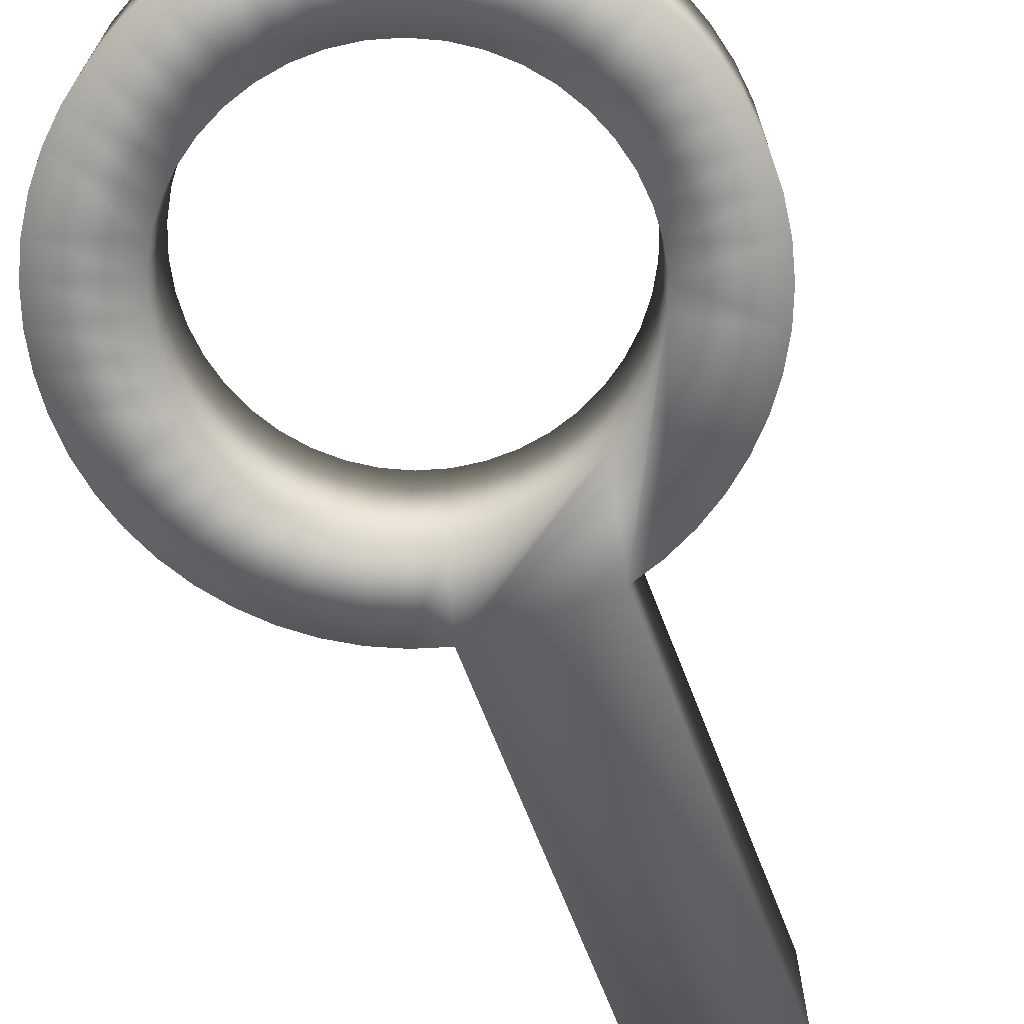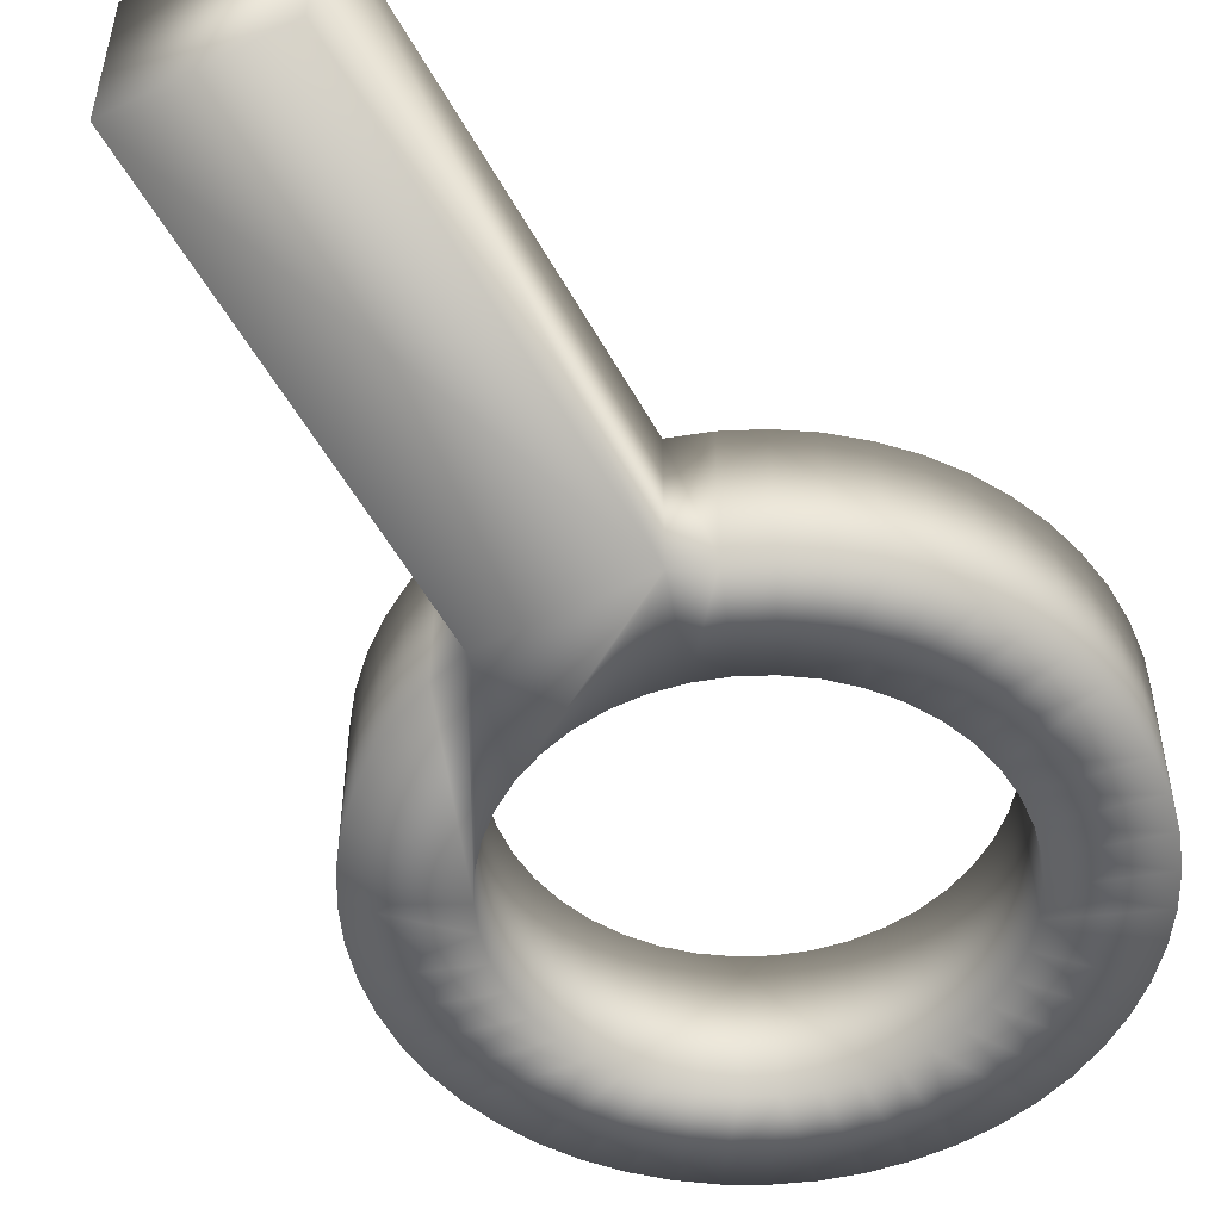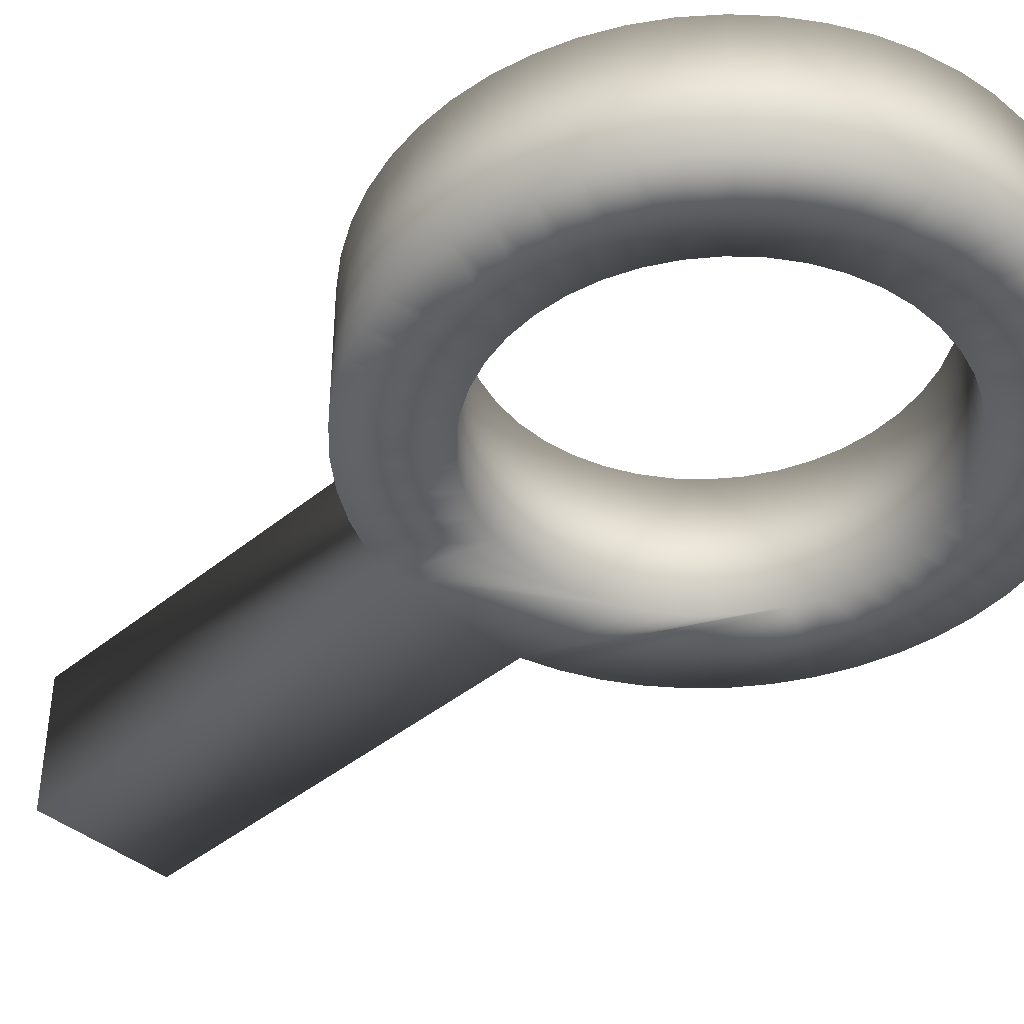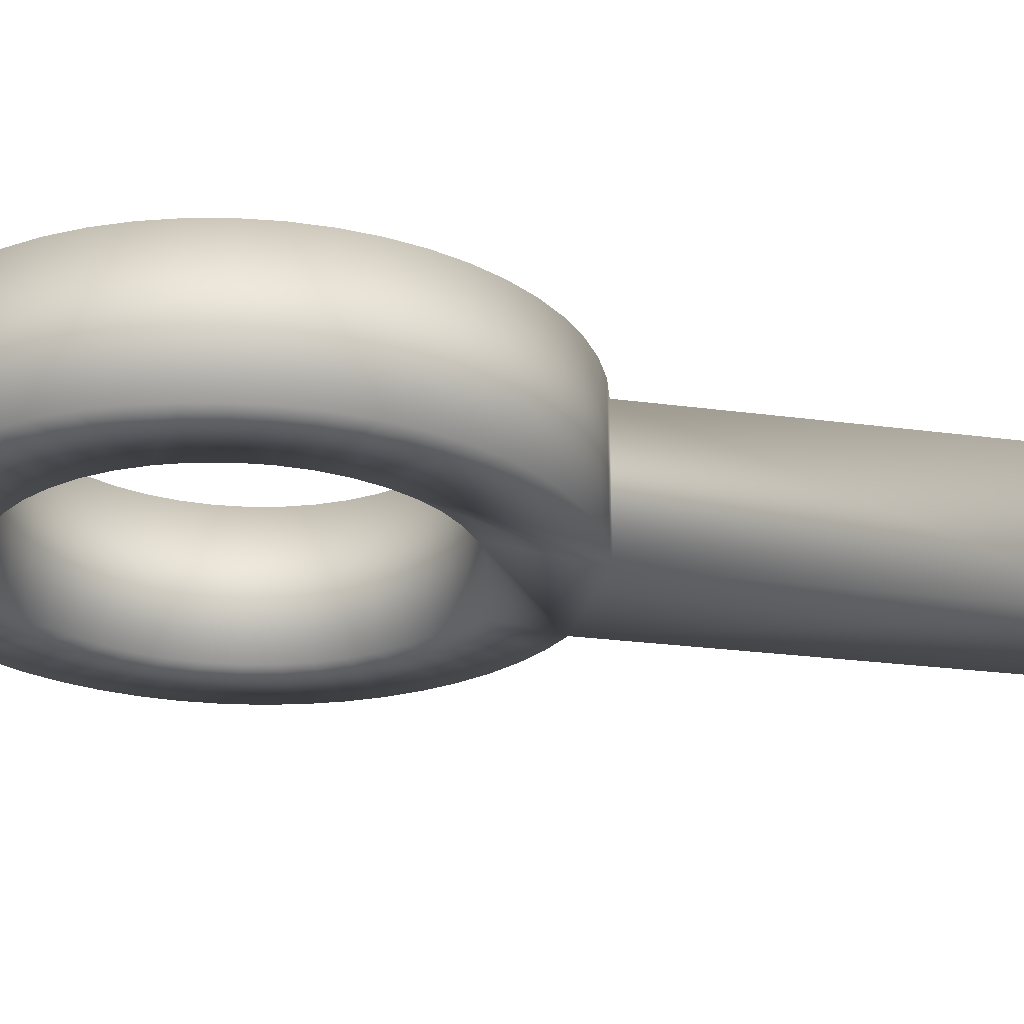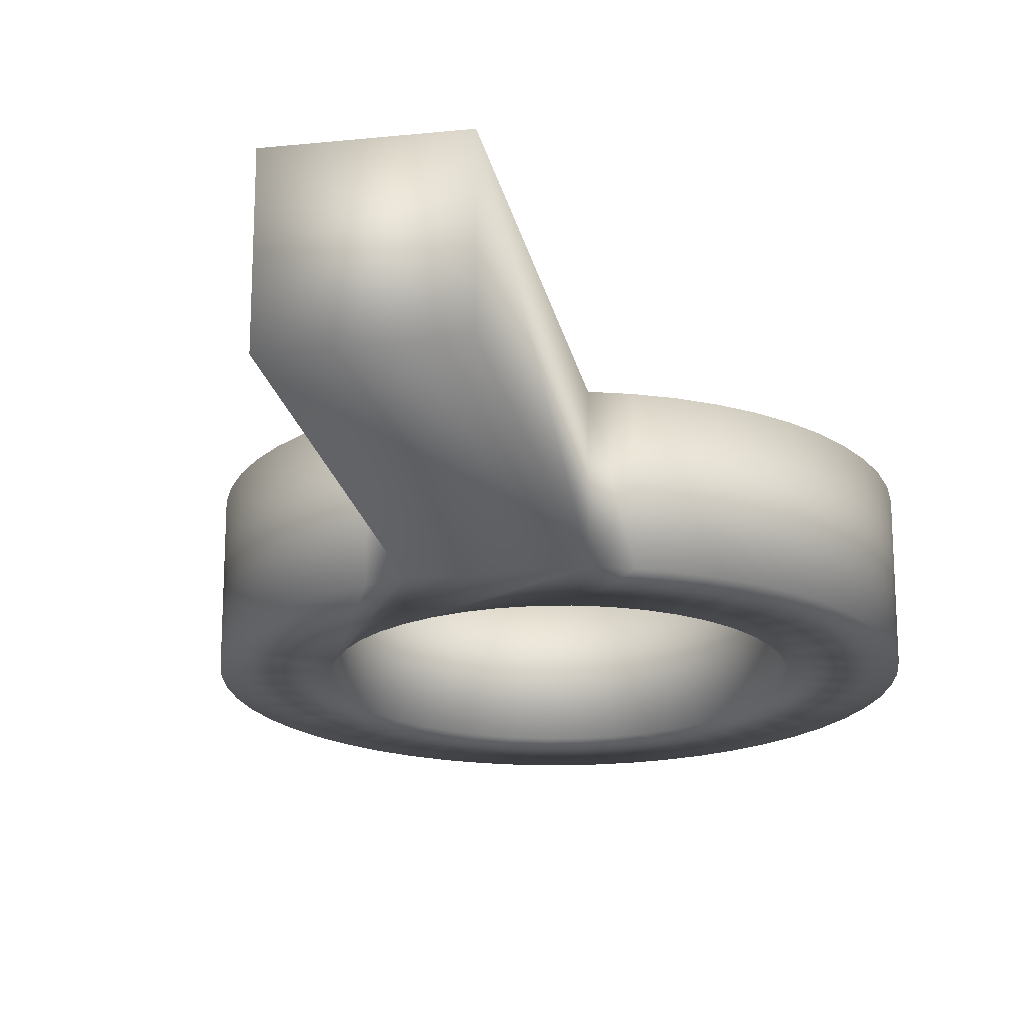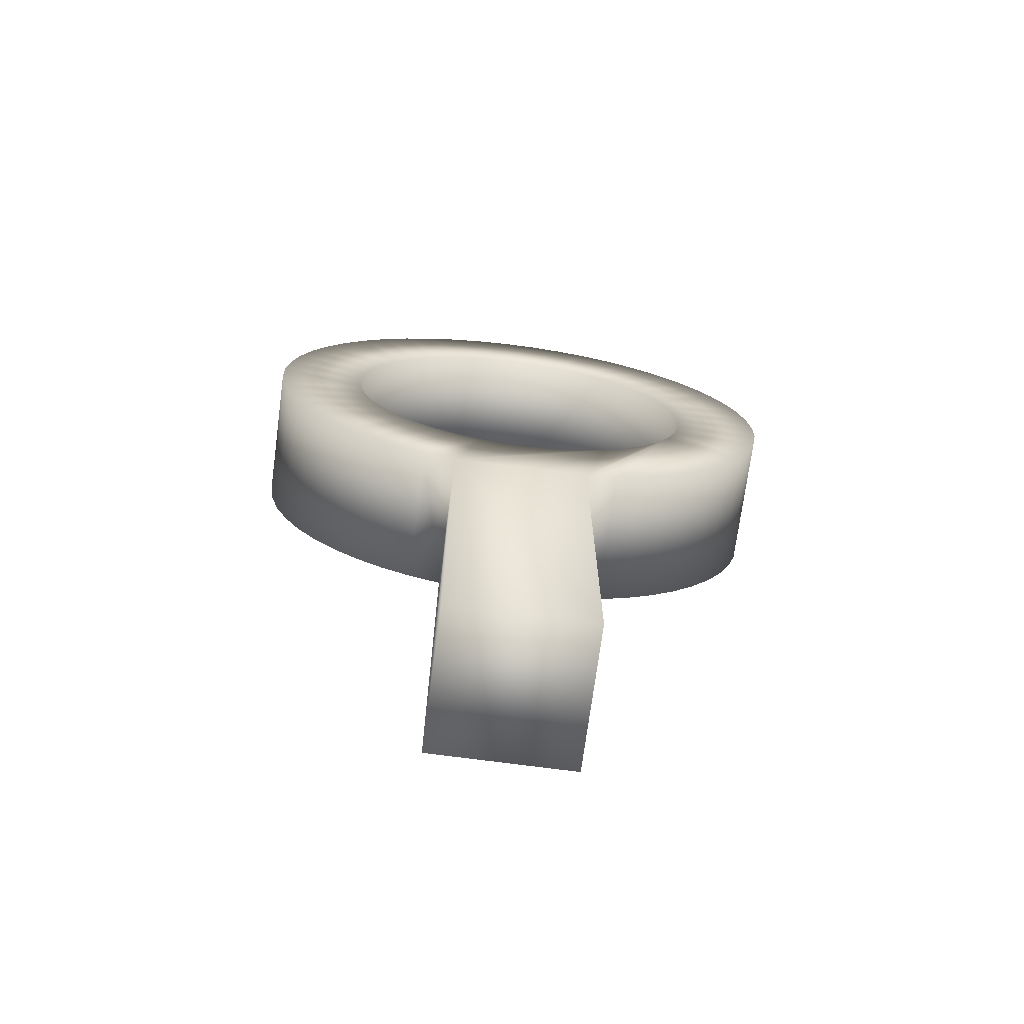
<metadata>
{"format":"obj","ext":"obj","renderer":"f3d","projection":"perspective","resolution":1024,"background":"white","views":[{"elev":-68.0,"azim":-158.9,"up":"+Z"},{"elev":-52.1,"azim":27.8,"up":"+Z"},{"elev":-41.3,"azim":135.0,"up":"+Z"},{"elev":-24.6,"azim":-102.6,"up":"+Z"},{"elev":-20.2,"azim":10.7,"up":"+Z"},{"elev":-71.8,"azim":172.4,"up":"+Y"}]}
</metadata>
<code>
v 0.005 0.03063 0.005
v 0.005 0.03063 -0.005
v 0.007337 0.03139 -0.005
v 0.007337 0.03139 0.005
v 0.009563 0.03243 -0.005
v 0.009563 0.03243 0.005
v 0.01165 0.03374 -0.005
v 0.01165 0.03374 0.005
v 0.01355 0.03529 -0.005
v 0.01355 0.03529 0.005
v 0.01525 0.03706 -0.005
v 0.01525 0.03706 0.005
v 0.01672 0.03903 -0.005
v 0.01672 0.03903 0.005
v 0.01794 0.04116 -0.005
v 0.01794 0.04116 0.005
v 0.01889 0.04343 -0.005
v 0.01889 0.04343 0.005
v 0.01955 0.0458 -0.005
v 0.01955 0.0458 0.005
v 0.01992 0.04823 -0.005
v 0.01992 0.04823 0.005
v 0.01999 0.05068 -0.005
v 0.01999 0.05068 0.005
v 0.01975 0.05313 -0.005
v 0.01975 0.05313 0.005
v 0.01922 0.05553 -0.005
v 0.01922 0.05553 0.005
v 0.0184 0.05784 -0.005
v 0.0184 0.05784 0.005
v 0.0173 0.06004 -0.005
v 0.0173 0.06004 0.005
v 0.01594 0.06209 -0.005
v 0.01594 0.06209 0.005
v 0.01433 0.06395 -0.005
v 0.01433 0.06395 0.005
v 0.01252 0.0656 -0.005
v 0.01252 0.0656 0.005
v 0.01051 0.06702 -0.005
v 0.01051 0.06702 0.005
v 0.008342 0.06818 -0.005
v 0.008342 0.06818 0.005
v 0.00605 0.06906 -0.005
v 0.00605 0.06906 0.005
v 0.003667 0.06966 -0.005
v 0.003667 0.06966 0.005
v 0.001229 0.06996 -0.005
v 0.001229 0.06996 0.005
v -0.001229 0.06996 -0.005
v -0.001229 0.06996 0.005
v -0.003667 0.06966 -0.005
v -0.003667 0.06966 0.005
v -0.00605 0.06906 -0.005
v -0.00605 0.06906 0.005
v -0.008342 0.06818 -0.005
v -0.008342 0.06818 0.005
v -0.01051 0.06702 -0.005
v -0.01051 0.06702 0.005
v -0.01252 0.0656 -0.005
v -0.01252 0.0656 0.005
v -0.01433 0.06395 -0.005
v -0.01433 0.06395 0.005
v -0.01594 0.06209 -0.005
v -0.01594 0.06209 0.005
v -0.0173 0.06004 -0.005
v -0.0173 0.06004 0.005
v -0.0184 0.05784 -0.005
v -0.0184 0.05784 0.005
v -0.01922 0.05553 -0.005
v -0.01922 0.05553 0.005
v -0.01975 0.05313 -0.005
v -0.01975 0.05313 0.005
v -0.01999 0.05068 -0.005
v -0.01999 0.05068 0.005
v -0.01992 0.04823 -0.005
v -0.01992 0.04823 0.005
v -0.01955 0.0458 -0.005
v -0.01955 0.0458 0.005
v -0.01889 0.04343 -0.005
v -0.01889 0.04343 0.005
v -0.01794 0.04116 -0.005
v -0.01794 0.04116 0.005
v -0.01672 0.03903 -0.005
v -0.01672 0.03903 0.005
v -0.01525 0.03706 -0.005
v -0.01525 0.03706 0.005
v -0.01355 0.03529 -0.005
v -0.01355 0.03529 0.005
v -0.01165 0.03374 -0.005
v -0.01165 0.03374 0.005
v -0.009563 0.03243 -0.005
v -0.009563 0.03243 0.005
v -0.007337 0.03139 -0.005
v -0.007337 0.03139 0.005
v -0.005 0.03063 -0.005
v -0.005 0.03063 0.005
v -0.005 0 0.005
v -0.005 0 -0.005
v 0.005 0 0.005
v 0.005 0 -0.005
v -0.0135 0.05 0.005
v -0.0135 0.05 -0.005
v -0.01335 0.05201 0.005
v -0.01335 0.05201 -0.005
v -0.0129 0.05398 0.005
v -0.0129 0.05398 -0.005
v -0.01216 0.05586 0.005
v -0.01216 0.05586 -0.005
v -0.01115 0.05761 0.005
v -0.01115 0.05761 -0.005
v -0.009896 0.05918 0.005
v -0.009896 0.05918 -0.005
v -0.008417 0.06055 0.005
v -0.008417 0.06055 -0.005
v -0.00675 0.06169 0.005
v -0.00675 0.06169 -0.005
v -0.004932 0.06257 0.005
v -0.004932 0.06257 -0.005
v -0.003004 0.06316 0.005
v -0.003004 0.06316 -0.005
v -0.001009 0.06346 0.005
v -0.001009 0.06346 -0.005
v 0.001009 0.06346 0.005
v 0.001009 0.06346 -0.005
v 0.003004 0.06316 0.005
v 0.003004 0.06316 -0.005
v 0.004932 0.06257 0.005
v 0.004932 0.06257 -0.005
v 0.00675 0.06169 0.005
v 0.00675 0.06169 -0.005
v 0.008417 0.06055 0.005
v 0.008417 0.06055 -0.005
v 0.009896 0.05918 0.005
v 0.009896 0.05918 -0.005
v 0.01115 0.05761 0.005
v 0.01115 0.05761 -0.005
v 0.01216 0.05586 0.005
v 0.01216 0.05586 -0.005
v 0.0129 0.05398 0.005
v 0.0129 0.05398 -0.005
v 0.01335 0.05201 0.005
v 0.01335 0.05201 -0.005
v 0.0135 0.05 0.005
v 0.0135 0.05 -0.005
v 0.01335 0.04799 0.005
v 0.01335 0.04799 -0.005
v 0.0129 0.04602 0.005
v 0.0129 0.04602 -0.005
v 0.01216 0.04414 0.005
v 0.01216 0.04414 -0.005
v 0.01115 0.0424 0.005
v 0.01115 0.0424 -0.005
v 0.009896 0.04082 0.005
v 0.009896 0.04082 -0.005
v 0.008417 0.03945 0.005
v 0.008417 0.03945 -0.005
v 0.00675 0.03831 0.005
v 0.00675 0.03831 -0.005
v 0.004932 0.03743 0.005
v 0.004932 0.03743 -0.005
v 0.003004 0.03684 0.005
v 0.003004 0.03684 -0.005
v 0.001009 0.03654 0.005
v 0.001009 0.03654 -0.005
v -0.001009 0.03654 0.005
v -0.001009 0.03654 -0.005
v -0.003004 0.03684 0.005
v -0.003004 0.03684 -0.005
v -0.004932 0.03743 0.005
v -0.004932 0.03743 -0.005
v -0.00675 0.03831 0.005
v -0.00675 0.03831 -0.005
v -0.008417 0.03945 0.005
v -0.008417 0.03945 -0.005
v -0.009896 0.04082 0.005
v -0.009896 0.04082 -0.005
v -0.01115 0.0424 0.005
v -0.01115 0.0424 -0.005
v -0.01216 0.04414 0.005
v -0.01216 0.04414 -0.005
v -0.0129 0.04602 0.005
v -0.0129 0.04602 -0.005
v -0.01335 0.04799 0.005
v -0.01335 0.04799 -0.005
f 1 2 3
f 1 3 4
f 4 3 5
f 4 5 6
f 6 5 7
f 6 7 8
f 8 7 9
f 8 9 10
f 10 9 11
f 10 11 12
f 12 11 13
f 12 13 14
f 14 13 15
f 14 15 16
f 16 15 17
f 16 17 18
f 18 17 19
f 18 19 20
f 20 19 21
f 20 21 22
f 22 21 23
f 22 23 24
f 24 23 25
f 24 25 26
f 26 25 27
f 26 27 28
f 28 27 29
f 28 29 30
f 30 29 31
f 30 31 32
f 32 31 33
f 32 33 34
f 34 33 35
f 34 35 36
f 36 35 37
f 36 37 38
f 38 37 39
f 38 39 40
f 40 39 41
f 40 41 42
f 42 41 43
f 42 43 44
f 44 43 45
f 44 45 46
f 46 45 47
f 46 47 48
f 48 47 49
f 48 49 50
f 50 49 51
f 50 51 52
f 52 51 53
f 52 53 54
f 54 53 55
f 54 55 56
f 56 55 57
f 56 57 58
f 58 57 59
f 58 59 60
f 60 59 61
f 60 61 62
f 62 61 63
f 62 63 64
f 64 63 65
f 64 65 66
f 66 65 67
f 66 67 68
f 68 67 69
f 68 69 70
f 70 69 71
f 70 71 72
f 72 71 73
f 72 73 74
f 74 73 75
f 74 75 76
f 76 75 77
f 76 77 78
f 78 77 79
f 78 79 80
f 80 79 81
f 80 81 82
f 82 81 83
f 82 83 84
f 84 83 85
f 84 85 86
f 86 85 87
f 86 87 88
f 88 87 89
f 88 89 90
f 90 89 91
f 90 91 92
f 92 91 93
f 92 93 94
f 94 93 95
f 94 95 96
f 97 96 98
f 98 96 95
f 99 97 100
f 100 97 98
f 1 99 2
f 2 99 100
f 101 102 103
f 103 102 104
f 103 104 105
f 105 104 106
f 105 106 107
f 107 106 108
f 107 108 109
f 109 108 110
f 109 110 111
f 111 110 112
f 111 112 113
f 113 112 114
f 113 114 115
f 115 114 116
f 115 116 117
f 117 116 118
f 117 118 119
f 119 118 120
f 119 120 121
f 121 120 122
f 121 122 123
f 123 122 124
f 123 124 125
f 125 124 126
f 125 126 127
f 127 126 128
f 127 128 129
f 129 128 130
f 129 130 131
f 131 130 132
f 131 132 133
f 133 132 134
f 133 134 135
f 135 134 136
f 135 136 137
f 137 136 138
f 137 138 139
f 139 138 140
f 139 140 141
f 141 140 142
f 141 142 143
f 143 142 144
f 143 144 145
f 145 144 146
f 145 146 147
f 147 146 148
f 147 148 149
f 149 148 150
f 149 150 151
f 151 150 152
f 151 152 153
f 153 152 154
f 153 154 155
f 155 154 156
f 155 156 157
f 157 156 158
f 157 158 159
f 159 158 160
f 159 160 161
f 161 160 162
f 161 162 163
f 163 162 164
f 163 164 165
f 165 164 166
f 165 166 167
f 167 166 168
f 167 168 169
f 169 168 170
f 169 170 171
f 171 170 172
f 171 172 173
f 173 172 174
f 173 174 175
f 175 174 176
f 175 176 177
f 177 176 178
f 177 178 179
f 179 178 180
f 179 180 181
f 181 180 182
f 181 182 183
f 183 182 184
f 183 184 101
f 101 184 102
f 157 159 96
f 96 159 161
f 96 161 163
f 163 165 96
f 96 165 167
f 96 167 94
f 94 167 169
f 94 169 92
f 92 169 171
f 92 171 90
f 90 171 173
f 90 173 88
f 88 173 175
f 137 32 135
f 135 32 34
f 135 34 133
f 133 34 36
f 133 36 131
f 131 36 38
f 131 38 129
f 129 38 40
f 129 40 127
f 147 20 145
f 145 20 22
f 145 22 143
f 143 22 24
f 143 24 141
f 141 24 26
f 141 26 139
f 139 26 28
f 139 28 137
f 137 28 30
f 137 30 32
f 155 10 153
f 153 10 12
f 153 12 151
f 151 12 14
f 151 14 149
f 149 14 16
f 149 16 147
f 147 16 18
f 147 18 20
f 157 6 155
f 155 6 8
f 155 8 10
f 183 78 181
f 181 78 80
f 181 80 179
f 179 80 82
f 179 82 177
f 177 82 84
f 177 84 175
f 175 84 86
f 175 86 88
f 97 99 96
f 96 99 1
f 96 1 157
f 157 1 4
f 157 4 6
f 109 66 107
f 107 66 68
f 107 68 105
f 105 68 70
f 105 70 103
f 103 70 72
f 103 72 101
f 101 72 74
f 101 74 183
f 183 74 76
f 183 76 78
f 119 54 117
f 117 54 56
f 117 56 115
f 115 56 58
f 115 58 113
f 113 58 60
f 113 60 111
f 111 60 62
f 111 62 109
f 109 62 64
f 109 64 66
f 40 42 127
f 127 42 44
f 127 44 125
f 125 44 46
f 125 46 123
f 123 46 48
f 123 48 121
f 121 48 50
f 121 50 119
f 119 50 52
f 119 52 54
f 168 166 2
f 100 98 2
f 2 98 95
f 178 176 95
f 85 83 180
f 180 83 81
f 180 81 182
f 176 174 95
f 95 174 172
f 95 172 2
f 2 172 170
f 2 170 168
f 178 95 180
f 180 95 93
f 180 93 91
f 126 43 128
f 128 43 41
f 128 41 130
f 130 41 39
f 130 39 132
f 132 39 37
f 132 37 134
f 134 37 35
f 134 35 136
f 91 89 180
f 180 89 87
f 180 87 85
f 166 164 2
f 2 164 162
f 2 162 3
f 3 162 160
f 3 160 5
f 5 160 158
f 5 158 7
f 7 158 156
f 7 156 9
f 9 156 154
f 35 33 136
f 136 33 31
f 136 31 138
f 138 31 29
f 138 29 140
f 140 29 27
f 140 27 142
f 142 27 25
f 142 25 144
f 144 25 23
f 144 23 146
f 118 53 120
f 120 53 51
f 120 51 122
f 122 51 49
f 122 49 124
f 124 49 47
f 124 47 126
f 126 47 45
f 126 45 43
f 108 65 110
f 110 65 63
f 110 63 112
f 112 63 61
f 112 61 114
f 114 61 59
f 114 59 116
f 116 59 57
f 116 57 118
f 118 57 55
f 118 55 53
f 81 79 182
f 182 79 77
f 182 77 184
f 184 77 75
f 184 75 102
f 102 75 73
f 102 73 104
f 104 73 71
f 104 71 106
f 106 71 69
f 106 69 108
f 108 69 67
f 108 67 65
f 23 21 146
f 146 21 19
f 146 19 148
f 148 19 17
f 148 17 150
f 150 17 15
f 150 15 152
f 152 15 13
f 152 13 154
f 154 13 11
f 154 11 9

</code>
